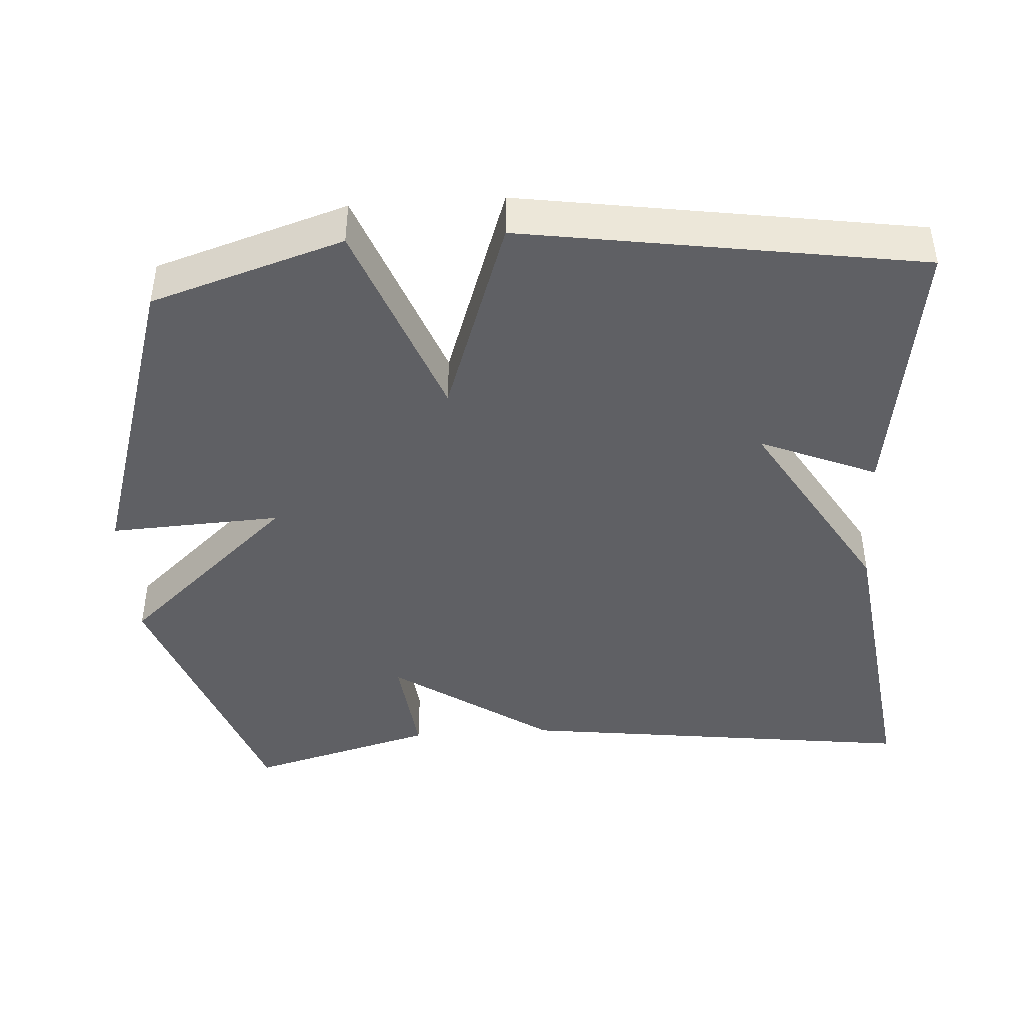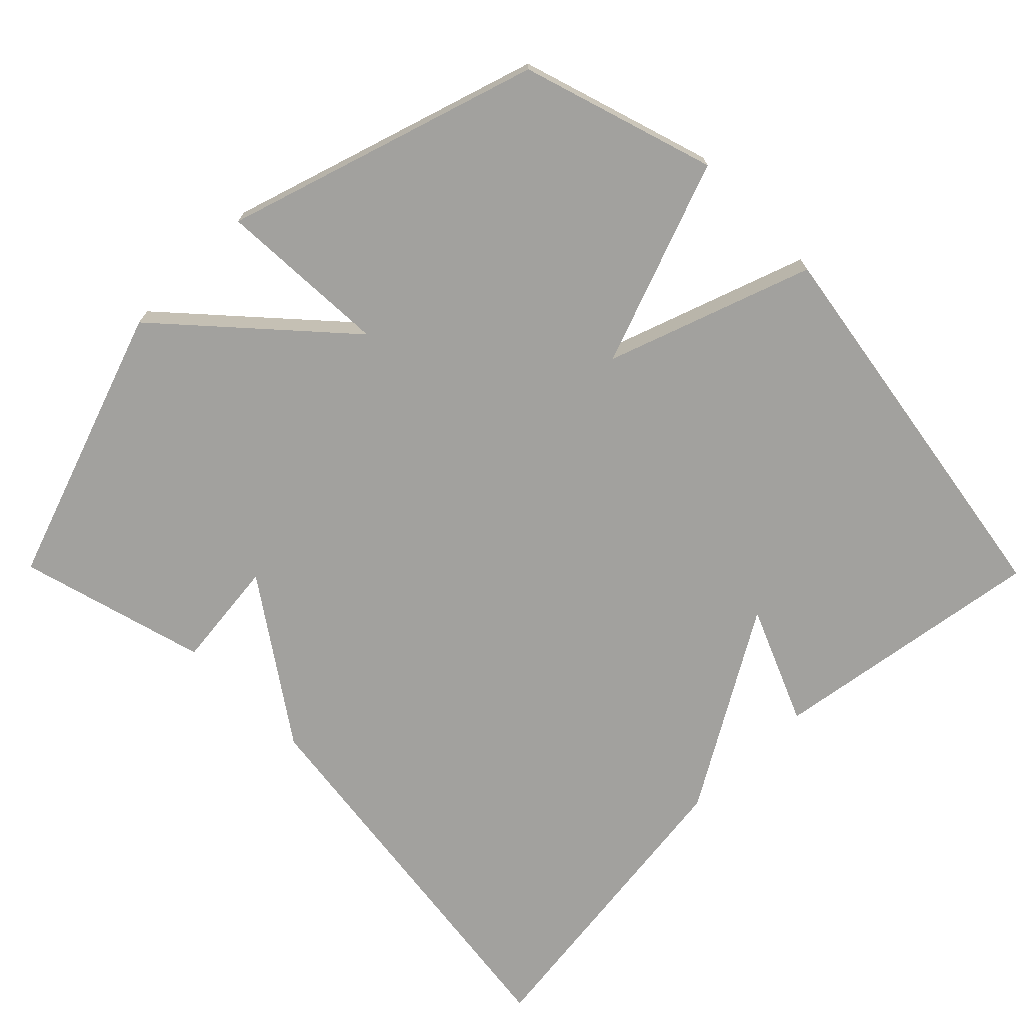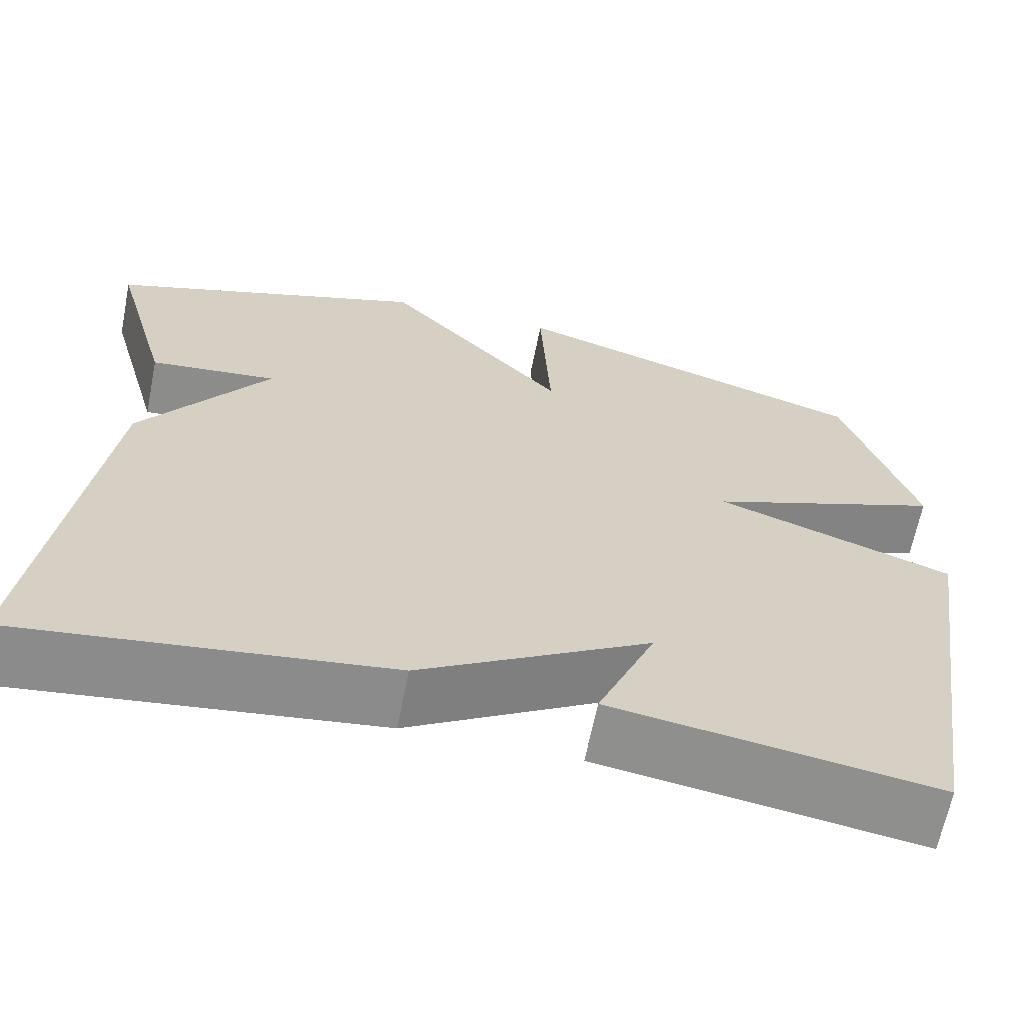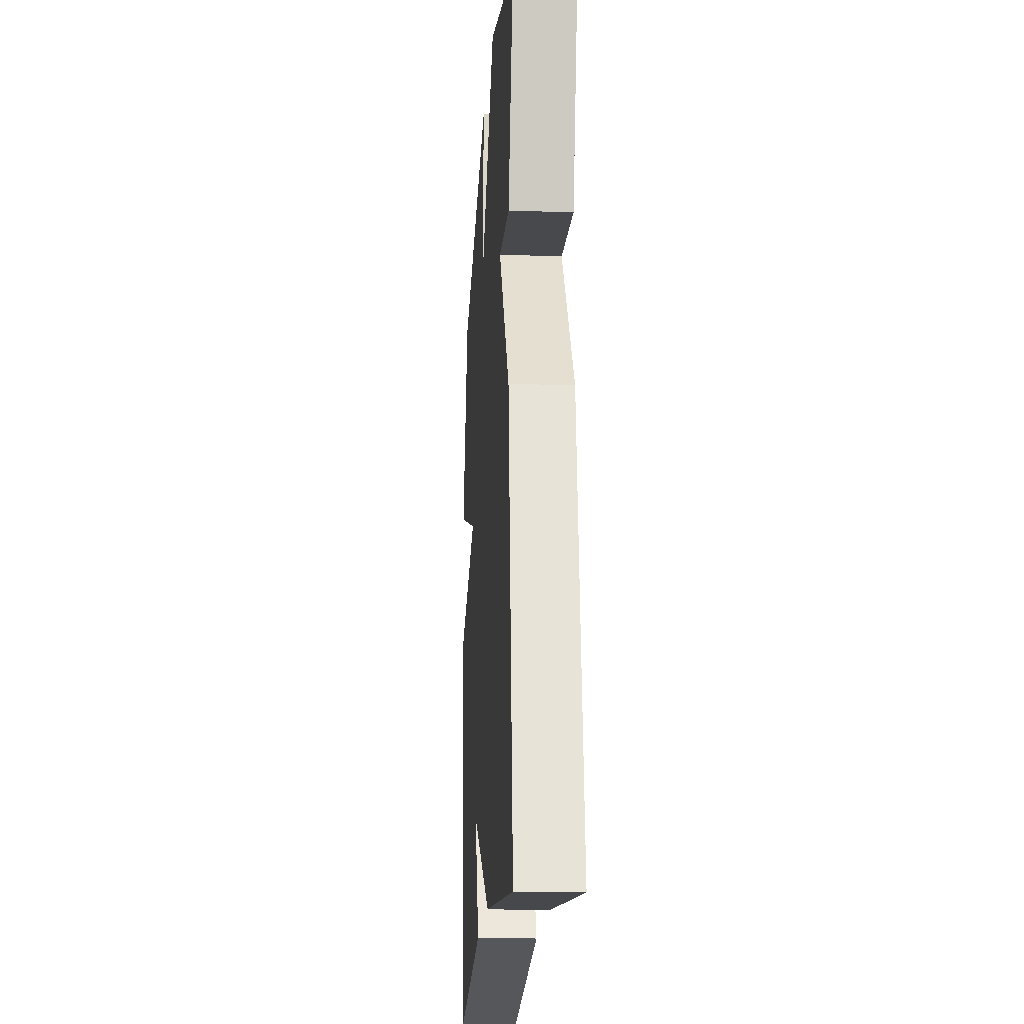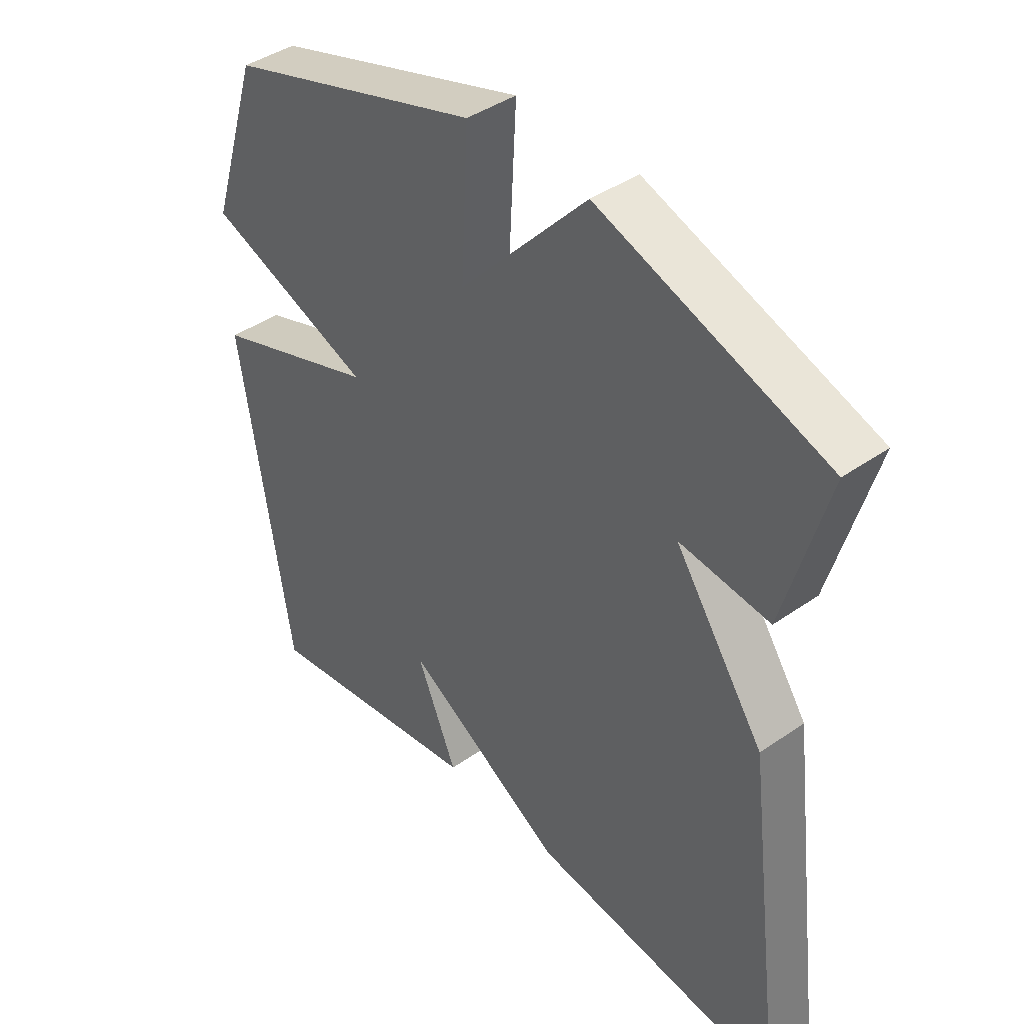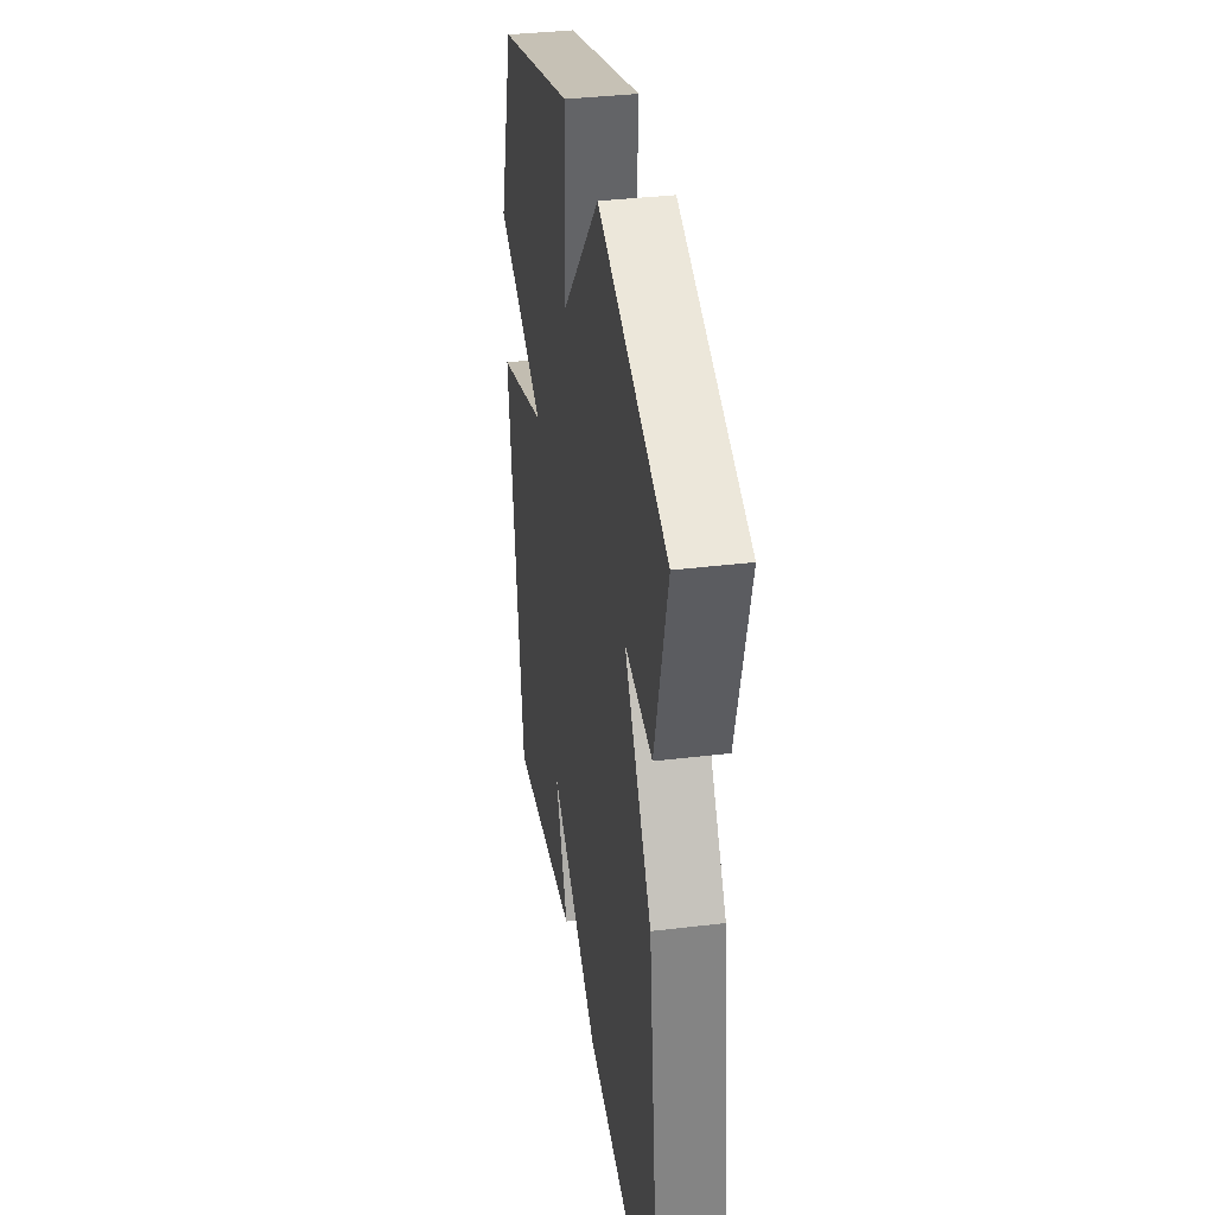
<metadata>
{"format":"obj","ext":"obj","renderer":"f3d","projection":"perspective","resolution":1024,"background":"white","views":[{"elev":-43.3,"azim":93.7,"up":"+Y"},{"elev":-72.0,"azim":44.6,"up":"+Y"},{"elev":-65.0,"azim":-11.3,"up":"+Z"},{"elev":-18.9,"azim":-93.8,"up":"+Z"},{"elev":41.7,"azim":-130.2,"up":"+Z"},{"elev":36.3,"azim":-99.0,"up":"+Z"}]}
</metadata>
<code>
v -0.5 0.07 -0.5
v -0.43 0.07 0.046
v -0.281 0.07 0.263
v -0.43 0.07 0.246
v -0.5 0.07 0.5
v -0.124 0.07 0.632
v 0.088 0.07 0.399
v 0.076 0.07 0.632
v 0.5 0.07 0.5
v 0.583 0.07 0.239
v 0.306 0.07 0.135
v 0.583 0.07 0.039
v 0.5 0.07 -0.5
v 0.126 0.07 -0.444
v 0.193 0.07 -0.285
v -0.074 0.07 -0.444
v -0.5 0 -0.5
v -0.43 0 0.046
v -0.281 0 0.263
v -0.43 0 0.246
v -0.5 0 0.5
v -0.124 0 0.632
v 0.088 0 0.399
v 0.076 0 0.632
v 0.5 0 0.5
v 0.583 0 0.239
v 0.306 0 0.135
v 0.583 0 0.039
v 0.5 0 -0.5
v 0.126 0 -0.444
v 0.193 0 -0.285
v -0.074 0 -0.444
f 1 2 3
f 16 1 3
f 15 16 3
f 12 13 14 15
f 11 12 15 3
f 9 10 11
f 8 9 11
f 7 8 11
f 7 11 3
f 5 6 7
f 4 5 7
f 3 4 7
f 19 18 17
f 19 17 32
f 19 32 31
f 31 30 29 28
f 19 31 28 27
f 27 26 25
f 27 25 24
f 27 24 23
f 19 27 23
f 23 22 21
f 23 21 20
f 23 20 19
f 1 17 18 2
f 2 18 19 3
f 3 19 20 4
f 4 20 21 5
f 5 21 22 6
f 6 22 23 7
f 7 23 24 8
f 8 24 25 9
f 9 25 26 10
f 10 26 27 11
f 11 27 28 12
f 12 28 29 13
f 13 29 30 14
f 14 30 31 15
f 15 31 32 16
f 16 32 17 1

</code>
